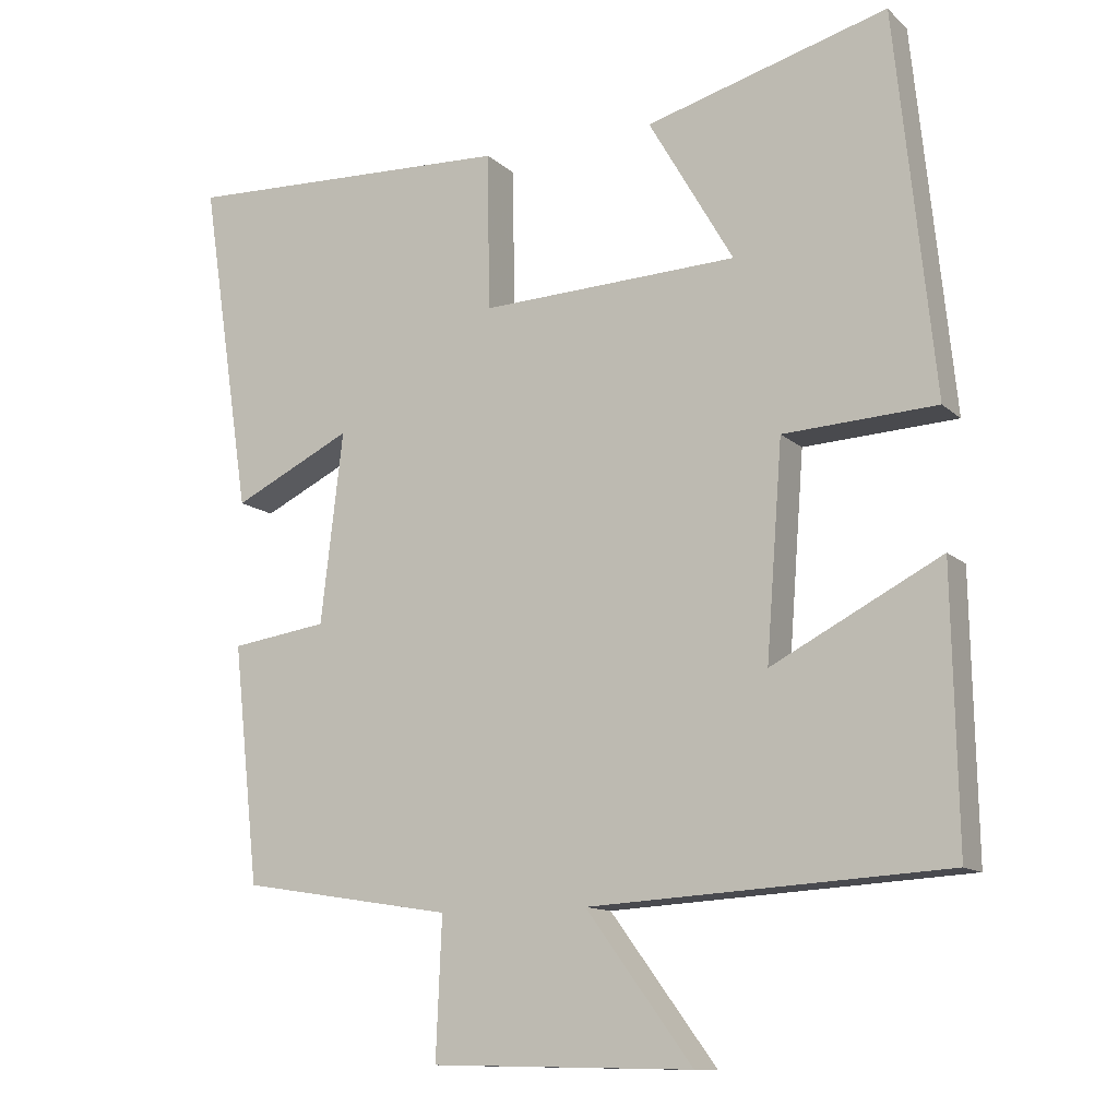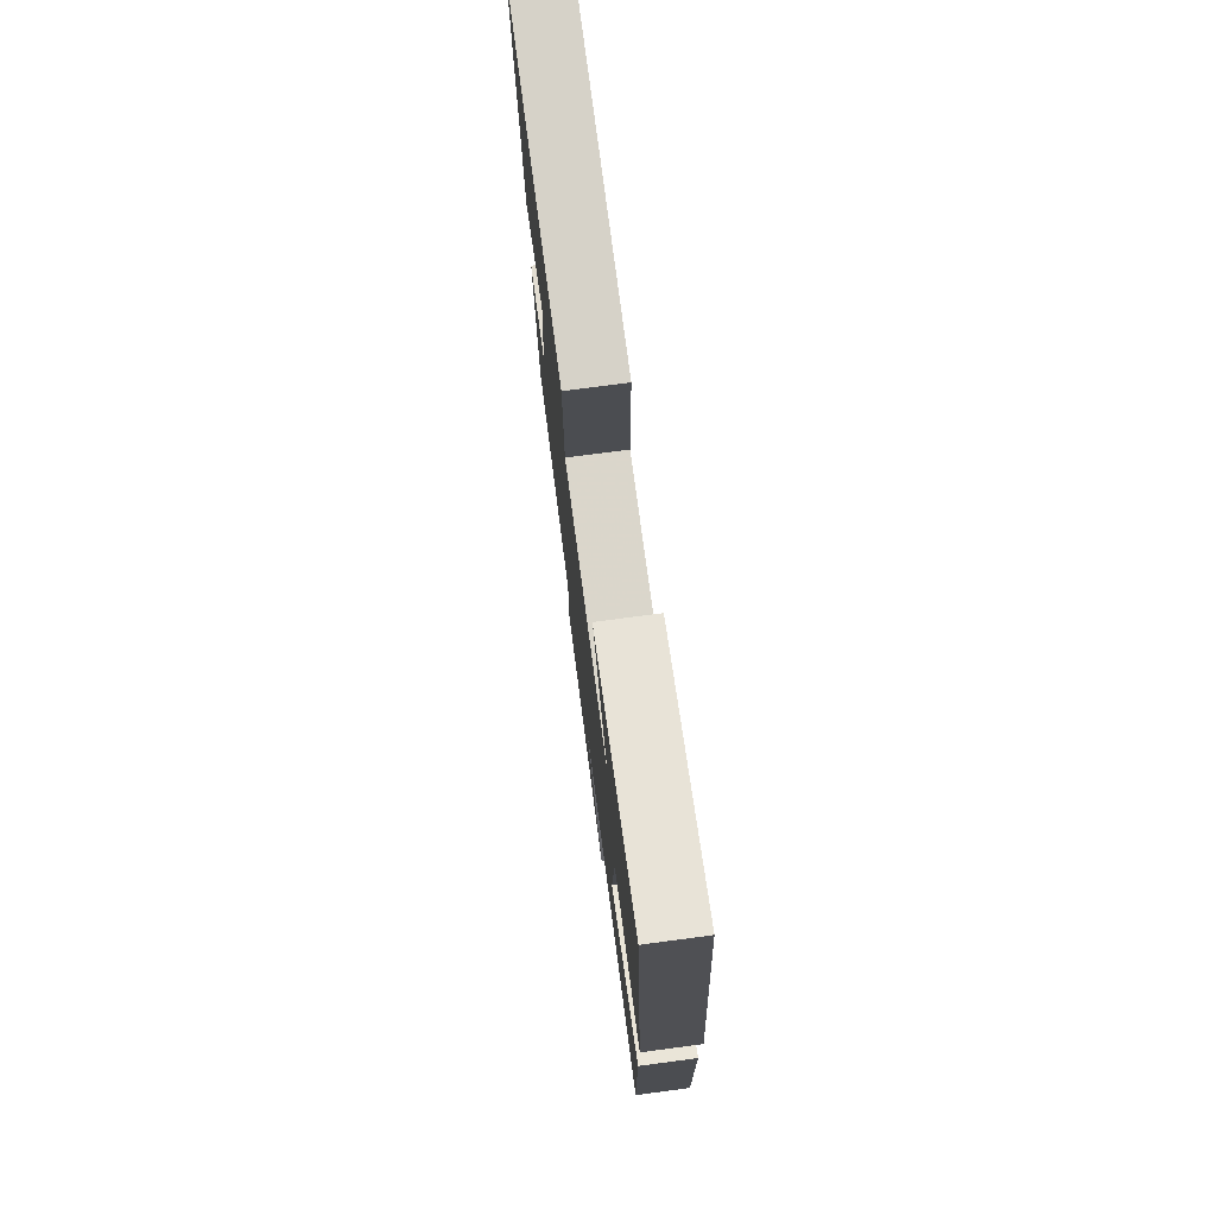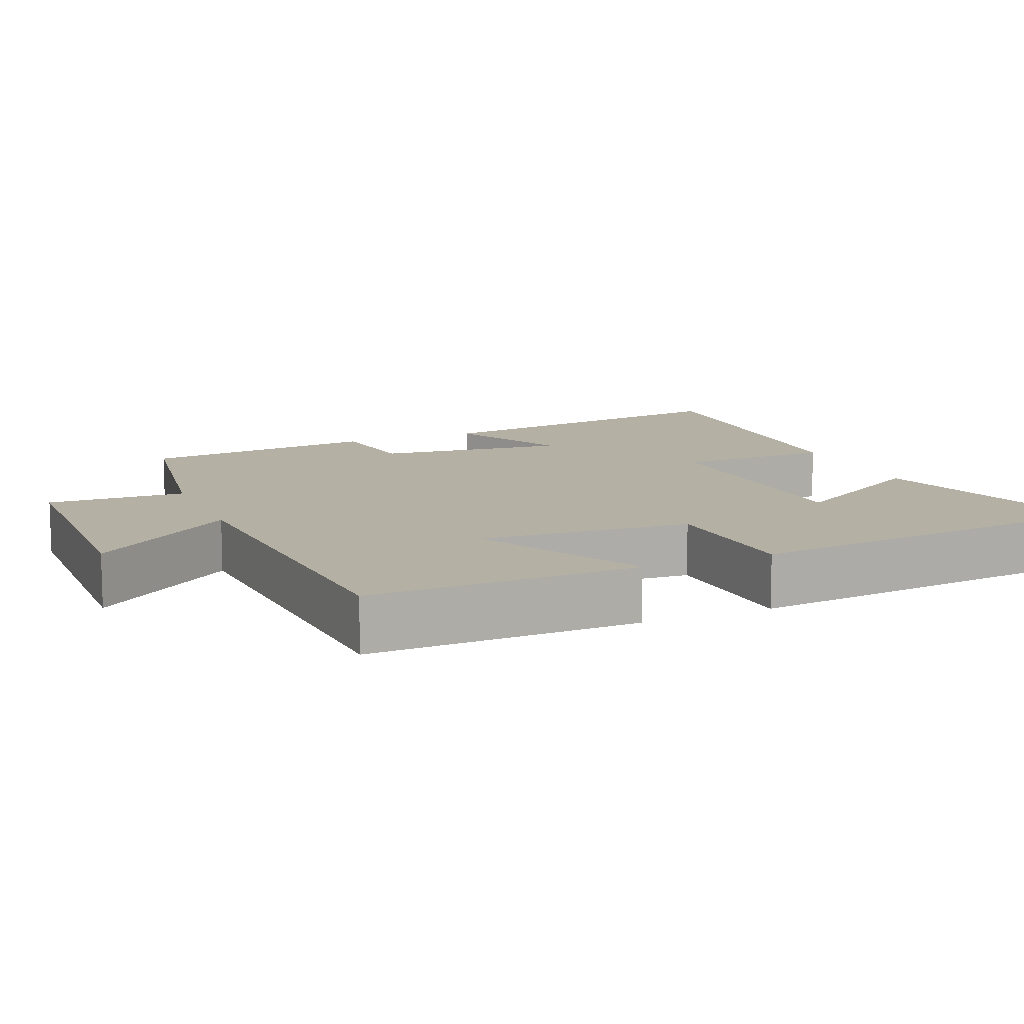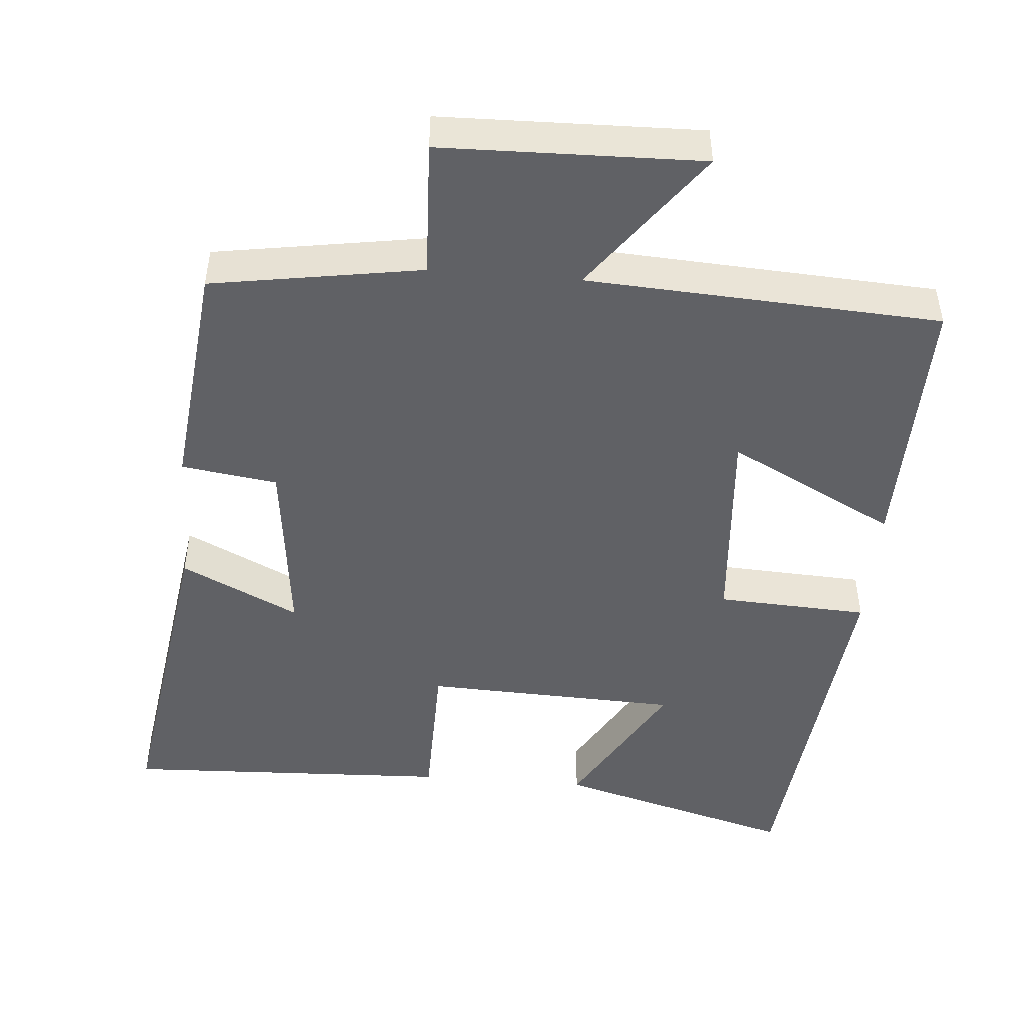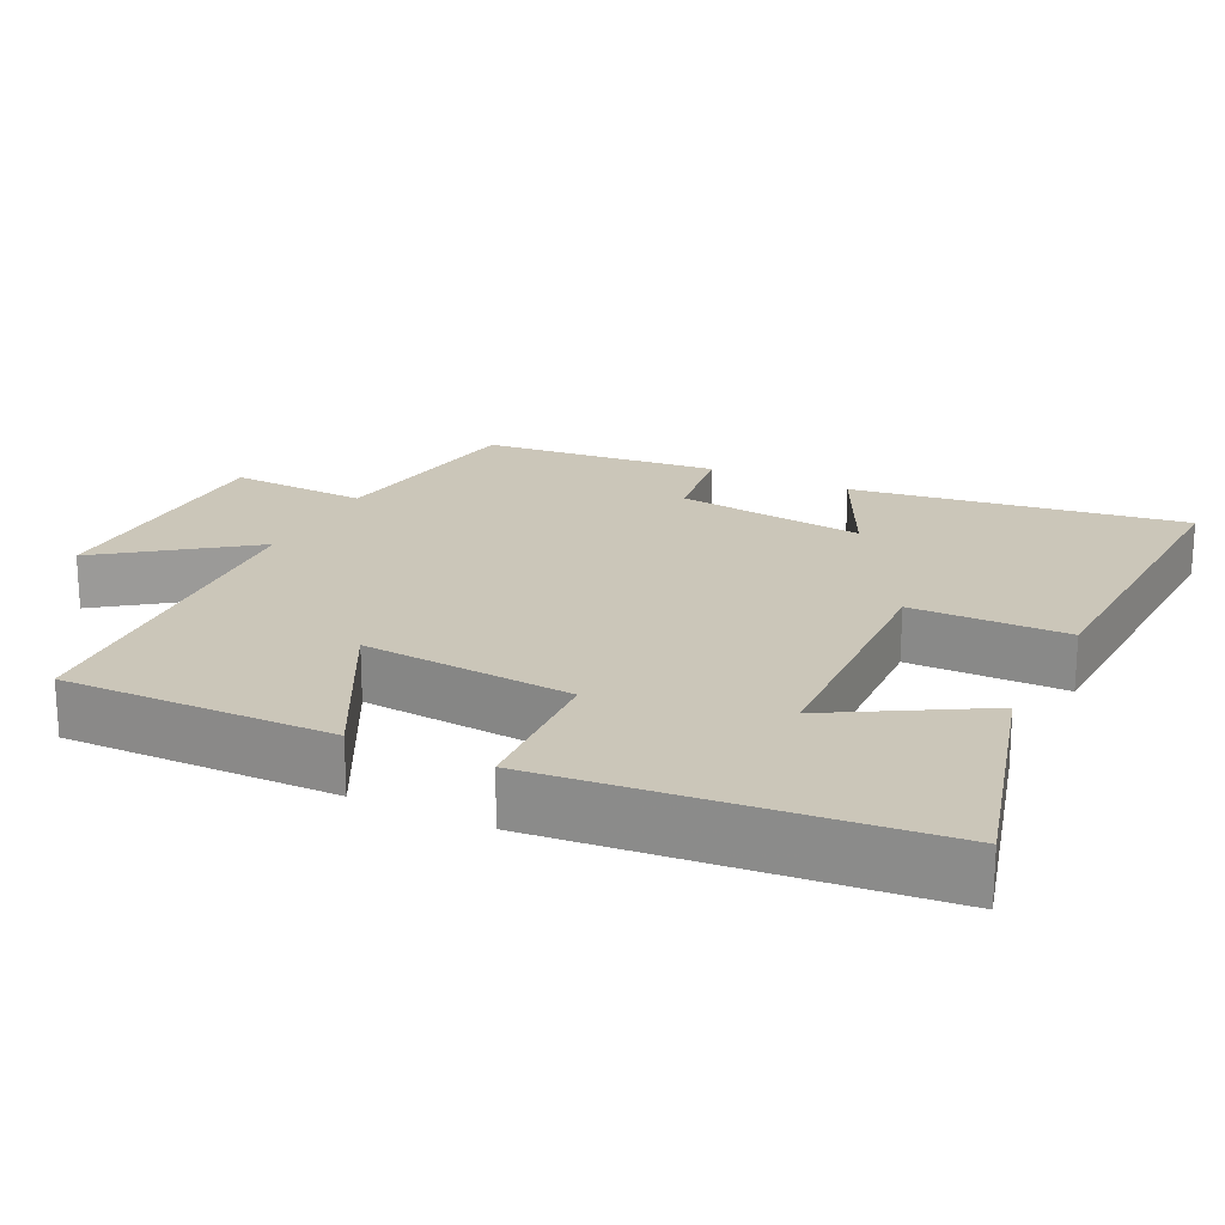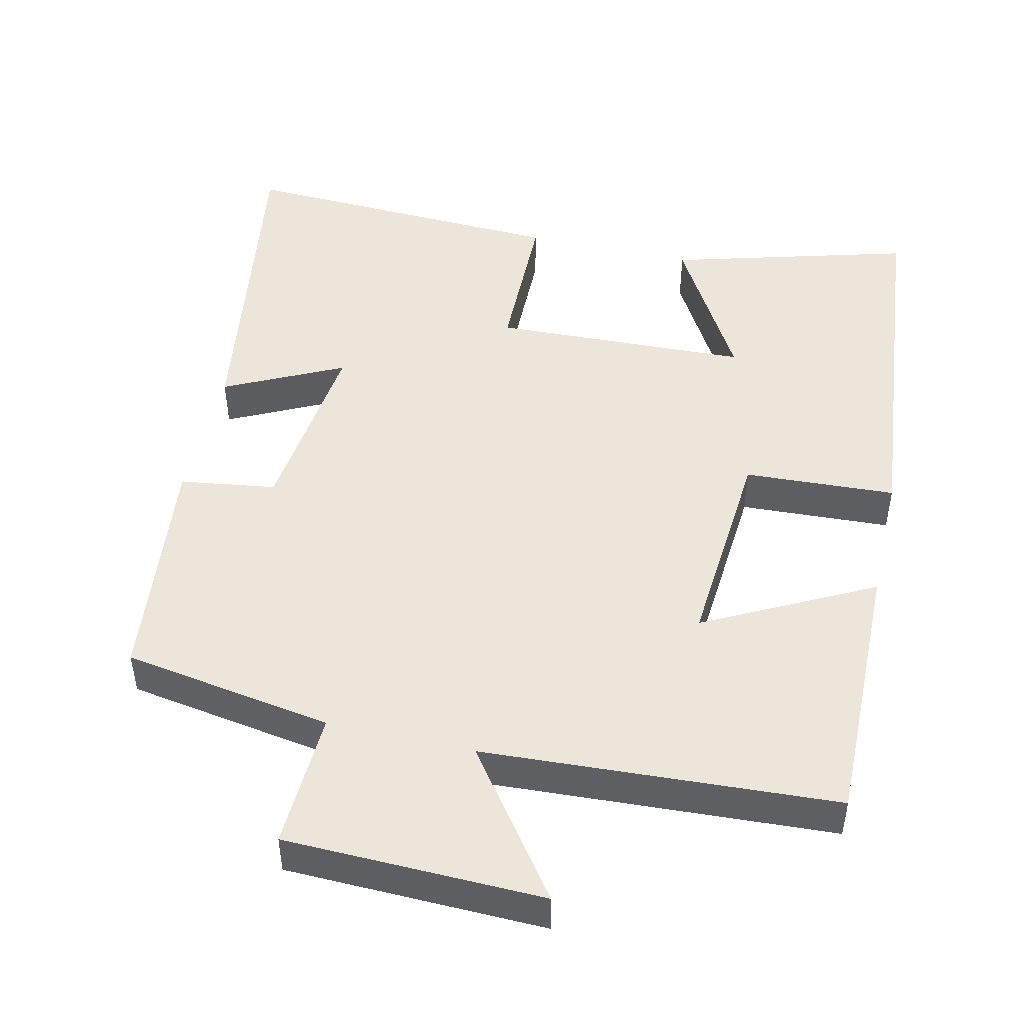
<metadata>
{"format":"obj","ext":"obj","renderer":"f3d","projection":"perspective","resolution":1024,"background":"white","views":[{"elev":-12.2,"azim":-152.5,"up":"+Z"},{"elev":75.9,"azim":-97.5,"up":"+Z"},{"elev":11.5,"azim":-113.0,"up":"+Y"},{"elev":-47.4,"azim":175.3,"up":"+Y"},{"elev":20.9,"azim":-63.8,"up":"+Y"},{"elev":48.2,"azim":-167.0,"up":"+Y"}]}
</metadata>
<code>
v 0.465 0.07 -0.454
v 0.178 0.07 -0.5
v 0.186 0.07 -0.688
v -0.168 0.07 -0.696
v -0.024 0.07 -0.5
v -0.507 0.07 -0.472
v -0.5 0.07 -0.104
v -0.271 0.07 -0.223
v -0.293 0.07 0.065
v -0.5 0.07 0.076
v -0.447 0.07 0.592
v -0.119 0.07 0.5
v -0.234 0.07 0.301
v 0.116 0.07 0.287
v 0.119 0.07 0.5
v 0.568 0.07 0.518
v 0.5 0.07 0.066
v 0.339 0.07 0.145
v 0.369 0.07 -0.113
v 0.5 0.07 -0.132
v 0.465 0 -0.454
v 0.178 0 -0.5
v 0.186 0 -0.688
v -0.168 0 -0.696
v -0.024 0 -0.5
v -0.507 0 -0.472
v -0.5 0 -0.104
v -0.271 0 -0.223
v -0.293 0 0.065
v -0.5 0 0.076
v -0.447 0 0.592
v -0.119 0 0.5
v -0.234 0 0.301
v 0.116 0 0.287
v 0.119 0 0.5
v 0.568 0 0.518
v 0.5 0 0.066
v 0.339 0 0.145
v 0.369 0 -0.113
v 0.5 0 -0.132
f 19 20 1 2
f 18 19 2
f 16 17 18
f 15 16 18
f 14 15 18
f 13 14 18 2
f 10 11 12 13
f 9 10 13
f 13 2 3
f 9 13 3
f 8 9 3
f 5 6 7 8
f 5 8 3
f 3 4 5
f 22 21 40 39
f 22 39 38
f 38 37 36
f 38 36 35
f 38 35 34
f 22 38 34 33
f 33 32 31 30
f 33 30 29
f 23 22 33
f 23 33 29
f 23 29 28
f 28 27 26 25
f 23 28 25
f 25 24 23
f 1 21 22 2
f 2 22 23 3
f 3 23 24 4
f 4 24 25 5
f 5 25 26 6
f 6 26 27 7
f 7 27 28 8
f 8 28 29 9
f 9 29 30 10
f 10 30 31 11
f 11 31 32 12
f 12 32 33 13
f 13 33 34 14
f 14 34 35 15
f 15 35 36 16
f 16 36 37 17
f 17 37 38 18
f 18 38 39 19
f 19 39 40 20
f 20 40 21 1

</code>
